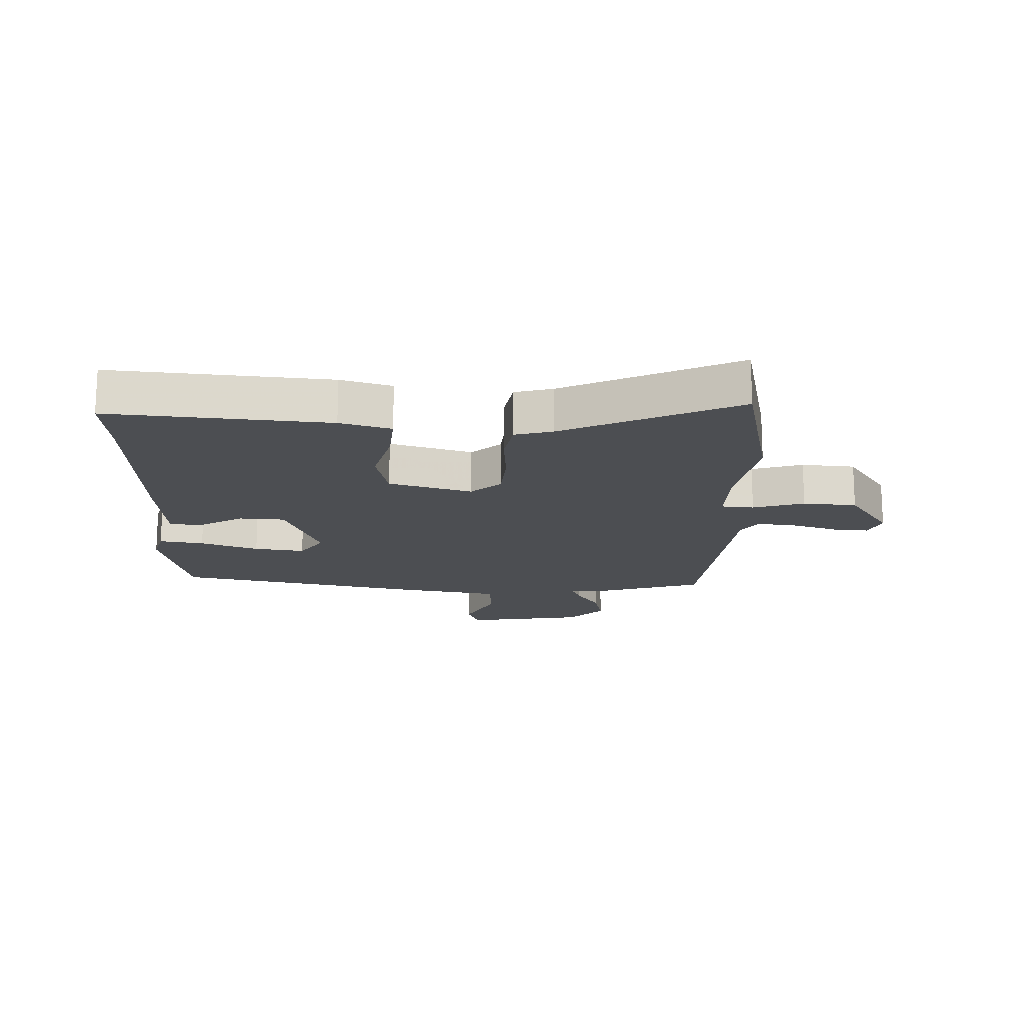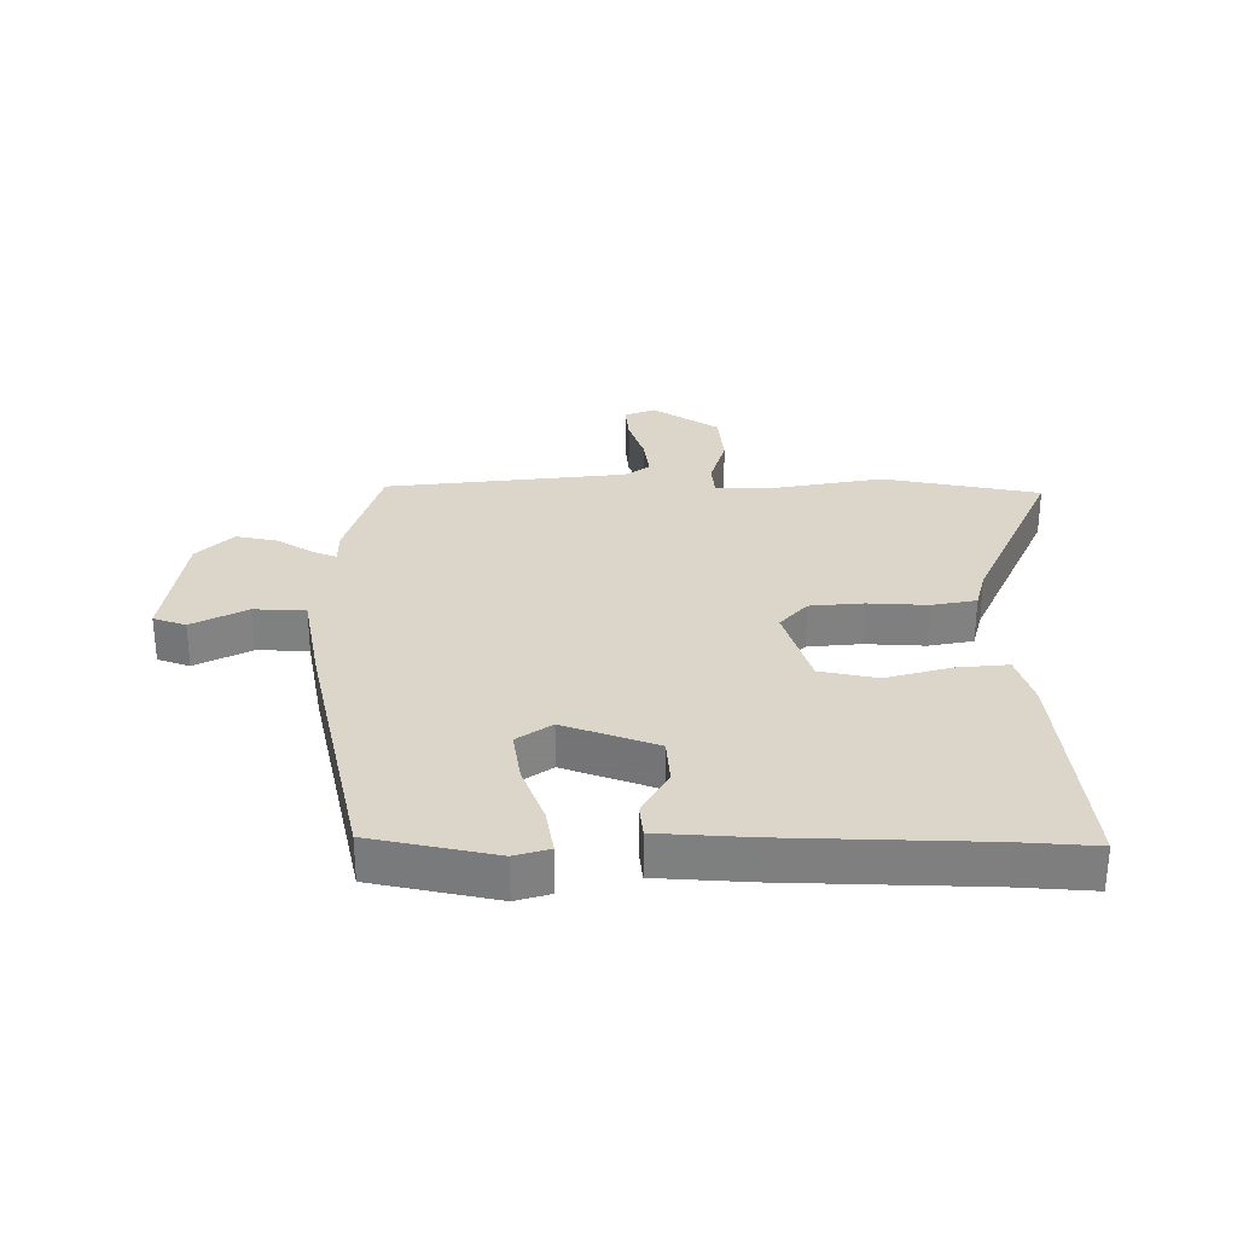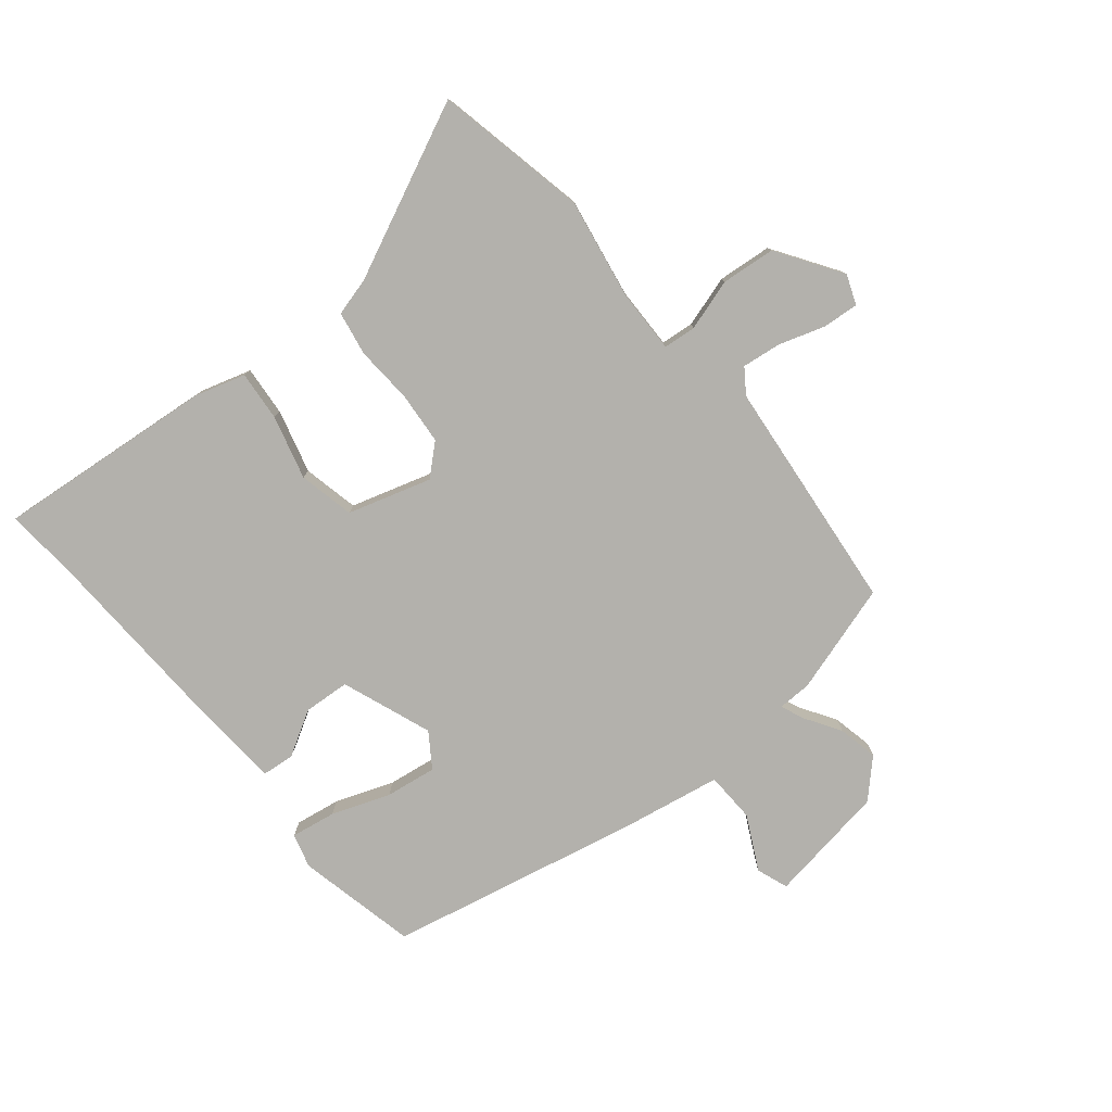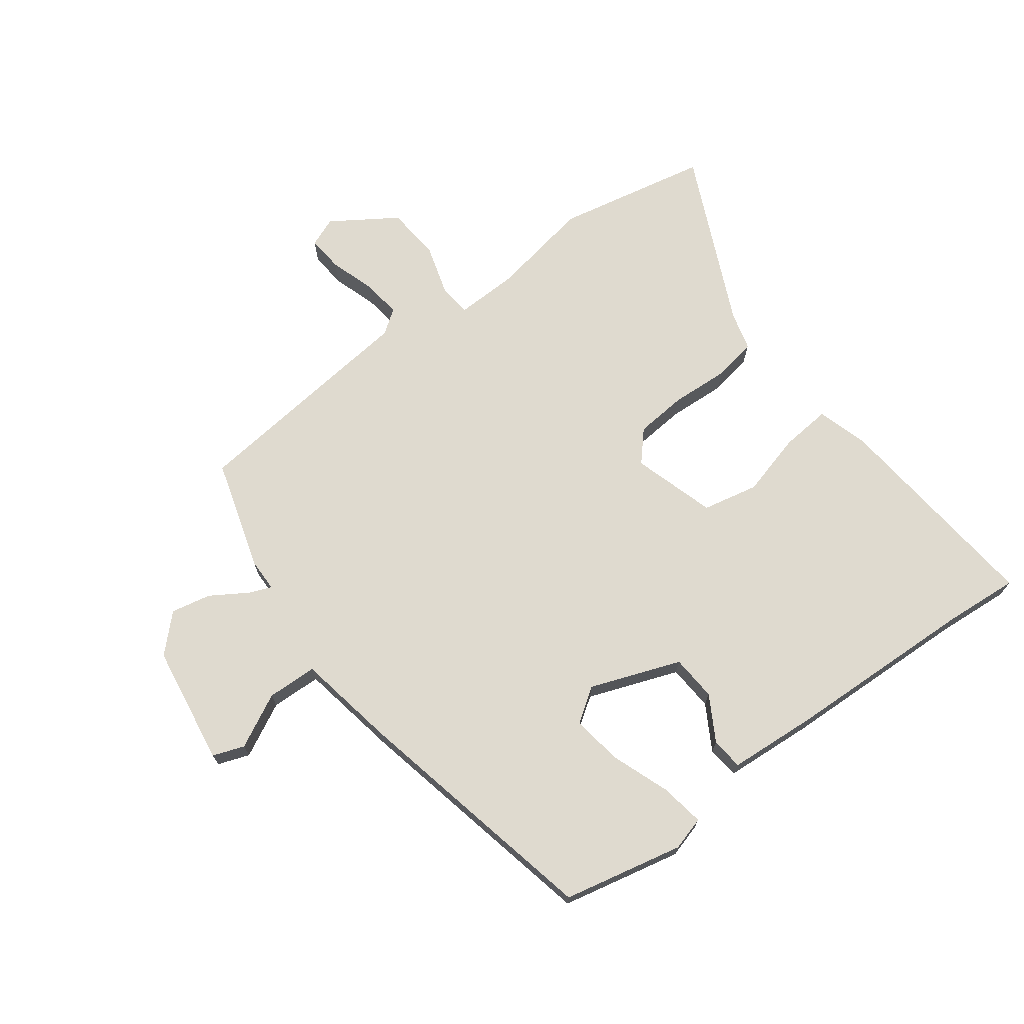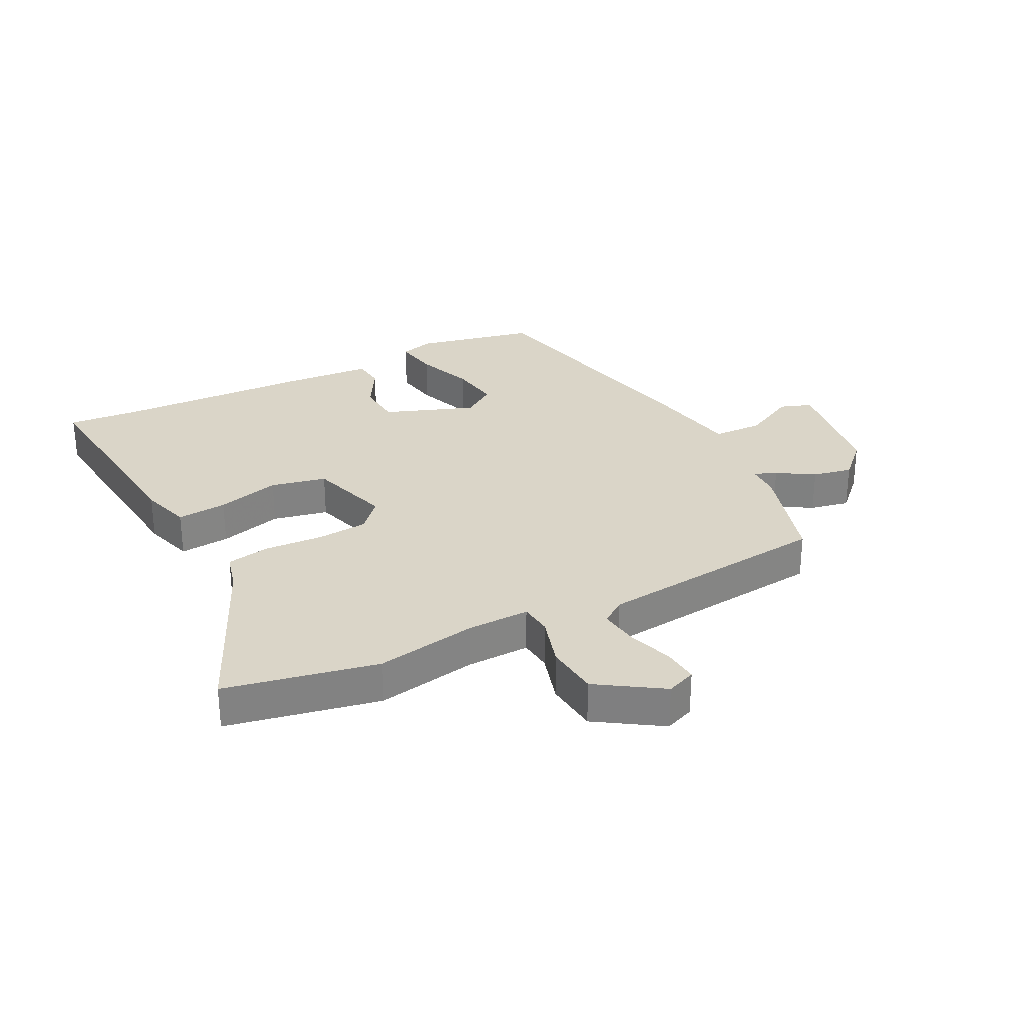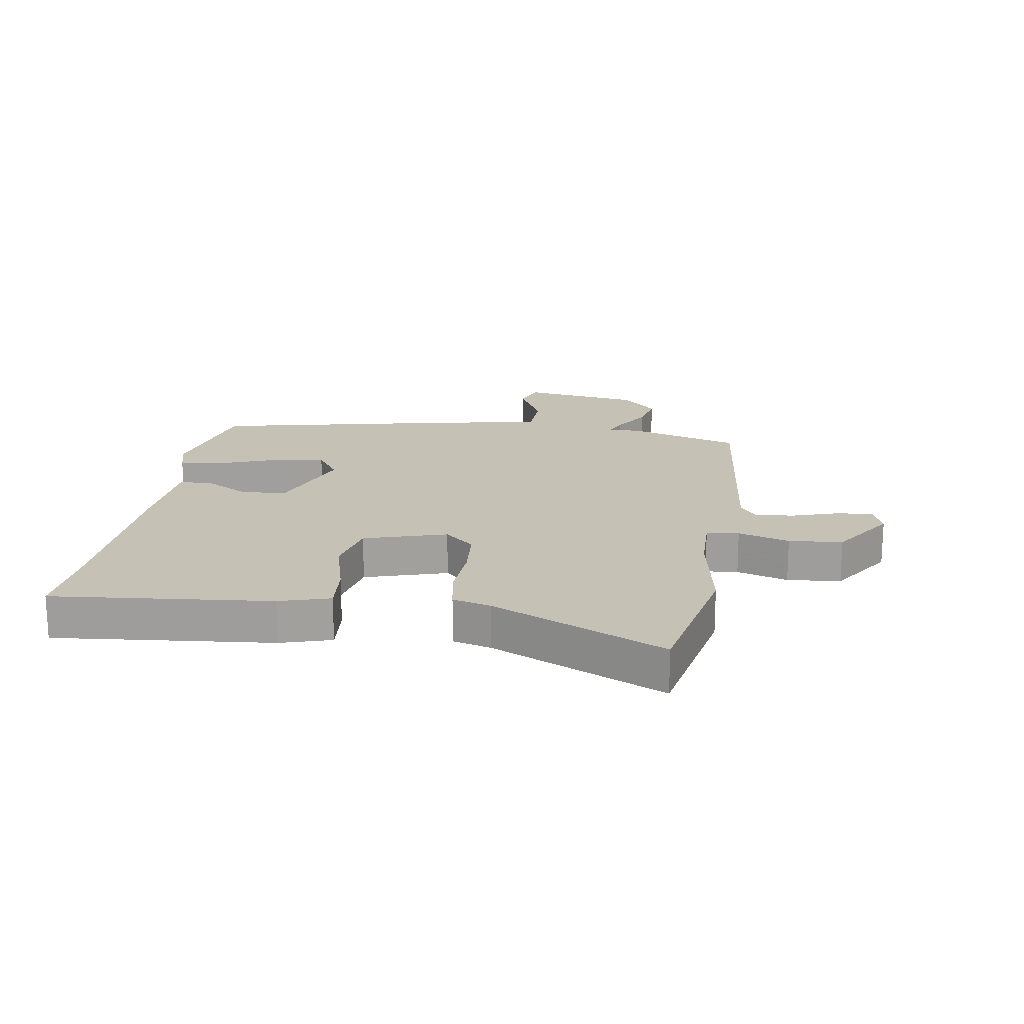
<metadata>
{"format":"obj","ext":"obj","renderer":"f3d","projection":"perspective","resolution":1024,"background":"white","views":[{"elev":-16.7,"azim":-91.5,"up":"+Y"},{"elev":29.9,"azim":179.5,"up":"+Y"},{"elev":-79.0,"azim":-50.7,"up":"+Y"},{"elev":70.9,"azim":143.1,"up":"+Y"},{"elev":29.4,"azim":-27.4,"up":"+Y"},{"elev":18.8,"azim":-81.3,"up":"+Y"}]}
</metadata>
<code>
v -0.425 0.07 -0.494
v -0.549 0.07 -0.504
v -0.515 0.07 -0.143
v -0.49 0.07 -0.059
v -0.407 0.07 -0.066
v -0.302 0.07 -0.094
v -0.21 0.07 -0.074
v -0.169 0.07 0.063
v -0.213 0.07 0.112
v -0.299 0.07 0.119
v -0.395 0.07 0.113
v -0.467 0.07 0.126
v -0.484 0.07 0.189
v -0.617 0.07 0.476
v -0.365 0.07 0.528
v -0.198 0.07 0.499
v -0.094 0.07 0.497
v -0.089 0.07 0.551
v -0.115 0.07 0.636
v -0.107 0.07 0.725
v -0.001 0.07 0.795
v 0.048 0.07 0.776
v 0.043 0.07 0.716
v 0.019 0.07 0.641
v 0.011 0.07 0.576
v 0.051 0.07 0.548
v 0.439 0.07 0.508
v 0.495 0.07 0.326
v 0.496 0.07 0.271
v 0.533 0.07 0.286
v 0.593 0.07 0.324
v 0.659 0.07 0.338
v 0.717 0.07 0.281
v 0.748 0.07 0.083
v 0.696 0.07 0.064
v 0.607 0.07 0.109
v 0.524 0.07 0.106
v 0.495 0.07 -0.058
v 0.407 0.07 -0.475
v 0.208 0.07 -0.519
v 0.152 0.07 -0.503
v 0.164 0.07 -0.429
v 0.199 0.07 -0.333
v 0.211 0.07 -0.249
v 0.155 0.07 -0.211
v 0.006 0.07 -0.267
v 0.001 0.07 -0.343
v 0.044 0.07 -0.417
v 0.039 0.07 -0.47
v -0.109 0.07 -0.481
v -0.425 0 -0.494
v -0.549 0 -0.504
v -0.515 0 -0.143
v -0.49 0 -0.059
v -0.407 0 -0.066
v -0.302 0 -0.094
v -0.21 0 -0.074
v -0.169 0 0.063
v -0.213 0 0.112
v -0.299 0 0.119
v -0.395 0 0.113
v -0.467 0 0.126
v -0.484 0 0.189
v -0.617 0 0.476
v -0.365 0 0.528
v -0.198 0 0.499
v -0.094 0 0.497
v -0.089 0 0.551
v -0.115 0 0.636
v -0.107 0 0.725
v -0.001 0 0.795
v 0.048 0 0.776
v 0.043 0 0.716
v 0.019 0 0.641
v 0.011 0 0.576
v 0.051 0 0.548
v 0.439 0 0.508
v 0.495 0 0.326
v 0.496 0 0.271
v 0.533 0 0.286
v 0.593 0 0.324
v 0.659 0 0.338
v 0.717 0 0.281
v 0.748 0 0.083
v 0.696 0 0.064
v 0.607 0 0.109
v 0.524 0 0.106
v 0.495 0 -0.058
v 0.407 0 -0.475
v 0.208 0 -0.519
v 0.152 0 -0.503
v 0.164 0 -0.429
v 0.199 0 -0.333
v 0.211 0 -0.249
v 0.155 0 -0.211
v 0.006 0 -0.267
v 0.001 0 -0.343
v 0.044 0 -0.417
v 0.039 0 -0.47
v -0.109 0 -0.481
f 47 48 49 50
f 46 47 50 1
f 40 41 42 43
f 40 43 44
f 37 38 39 40
f 37 40 44
f 33 34 35 36
f 33 36 37
f 30 31 32 33
f 29 30 33 37
f 26 27 28 29
f 26 29 37 44
f 21 22 23 24
f 21 24 25
f 18 19 20 21
f 17 18 21 25
f 13 14 15 16
f 13 16 17
f 10 11 12 13
f 9 10 13 17
f 8 9 17 25
f 3 4 5 6
f 3 6 7
f 46 1 2 3
f 45 46 3 7
f 26 44 45
f 25 26 45
f 7 8 25 45
f 100 99 98 97
f 51 100 97 96
f 93 92 91 90
f 94 93 90
f 90 89 88 87
f 94 90 87
f 86 85 84 83
f 87 86 83
f 83 82 81 80
f 87 83 80 79
f 79 78 77 76
f 94 87 79 76
f 74 73 72 71
f 75 74 71
f 71 70 69 68
f 75 71 68 67
f 66 65 64 63
f 67 66 63
f 63 62 61 60
f 67 63 60 59
f 75 67 59 58
f 56 55 54 53
f 57 56 53
f 53 52 51 96
f 57 53 96 95
f 95 94 76
f 95 76 75
f 95 75 58 57
f 1 51 52 2
f 2 52 53 3
f 3 53 54 4
f 4 54 55 5
f 5 55 56 6
f 6 56 57 7
f 7 57 58 8
f 8 58 59 9
f 9 59 60 10
f 10 60 61 11
f 11 61 62 12
f 12 62 63 13
f 13 63 64 14
f 14 64 65 15
f 15 65 66 16
f 16 66 67 17
f 17 67 68 18
f 18 68 69 19
f 19 69 70 20
f 20 70 71 21
f 21 71 72 22
f 22 72 73 23
f 23 73 74 24
f 24 74 75 25
f 25 75 76 26
f 26 76 77 27
f 27 77 78 28
f 28 78 79 29
f 29 79 80 30
f 30 80 81 31
f 31 81 82 32
f 32 82 83 33
f 33 83 84 34
f 34 84 85 35
f 35 85 86 36
f 36 86 87 37
f 37 87 88 38
f 38 88 89 39
f 39 89 90 40
f 40 90 91 41
f 41 91 92 42
f 42 92 93 43
f 43 93 94 44
f 44 94 95 45
f 45 95 96 46
f 46 96 97 47
f 47 97 98 48
f 48 98 99 49
f 49 99 100 50
f 50 100 51 1

</code>
